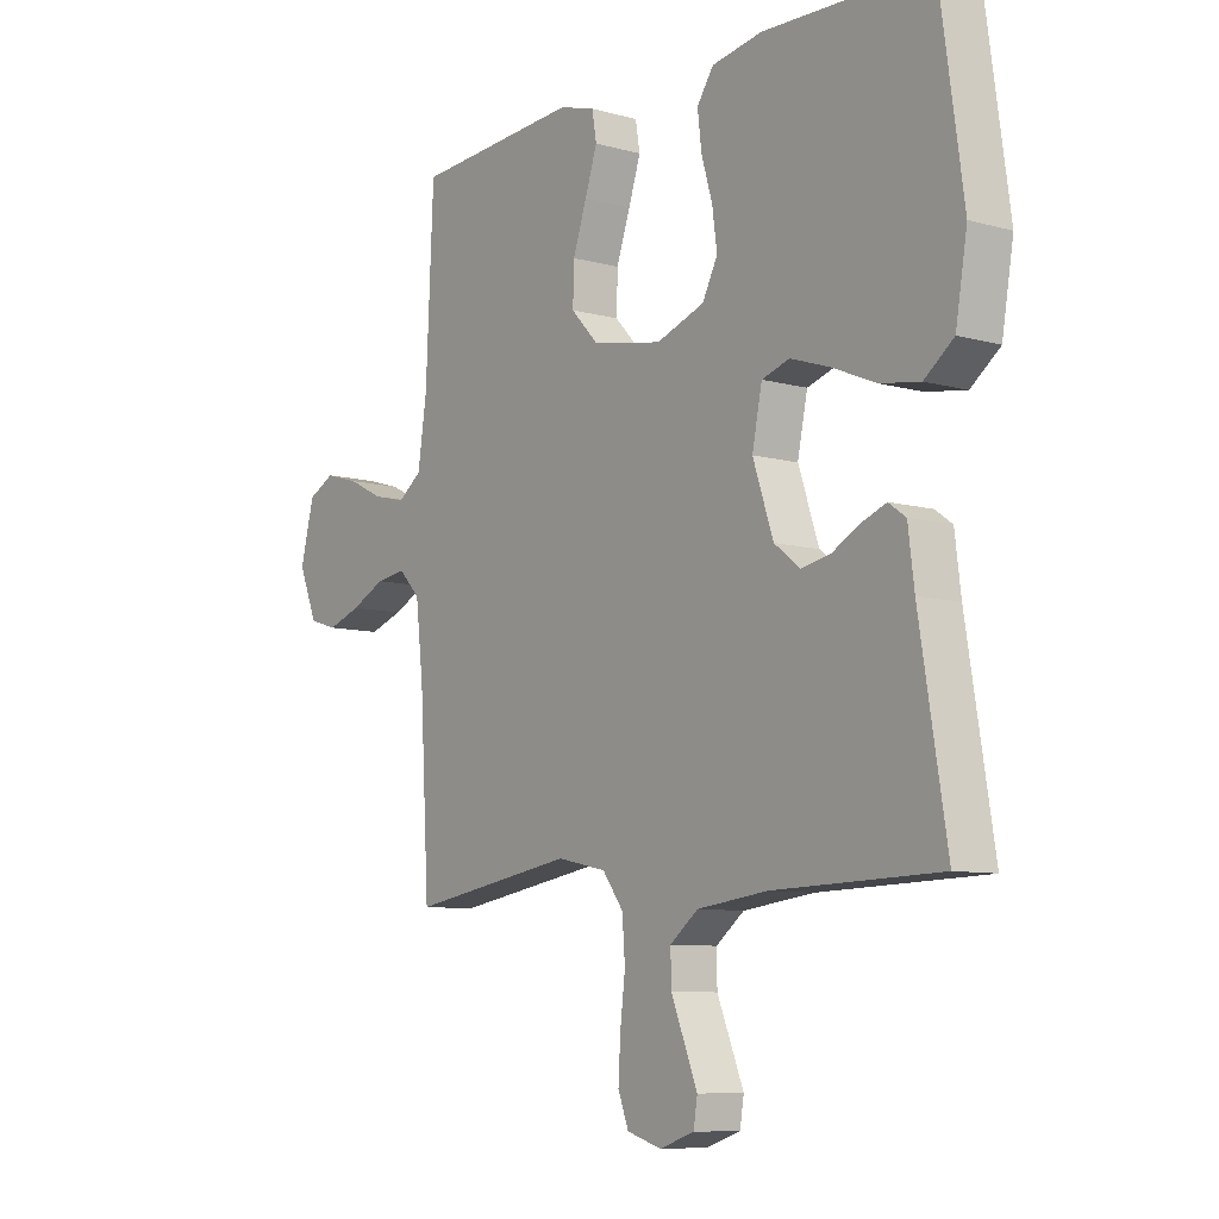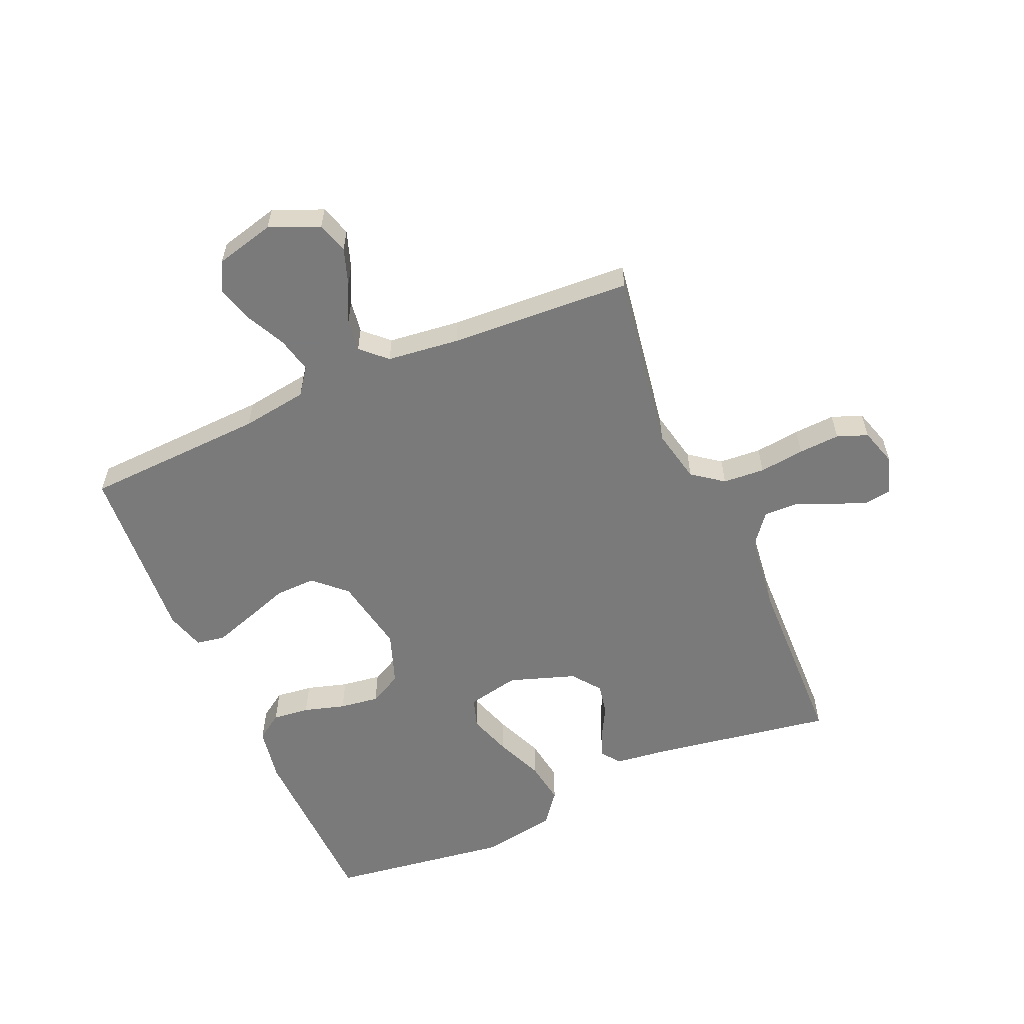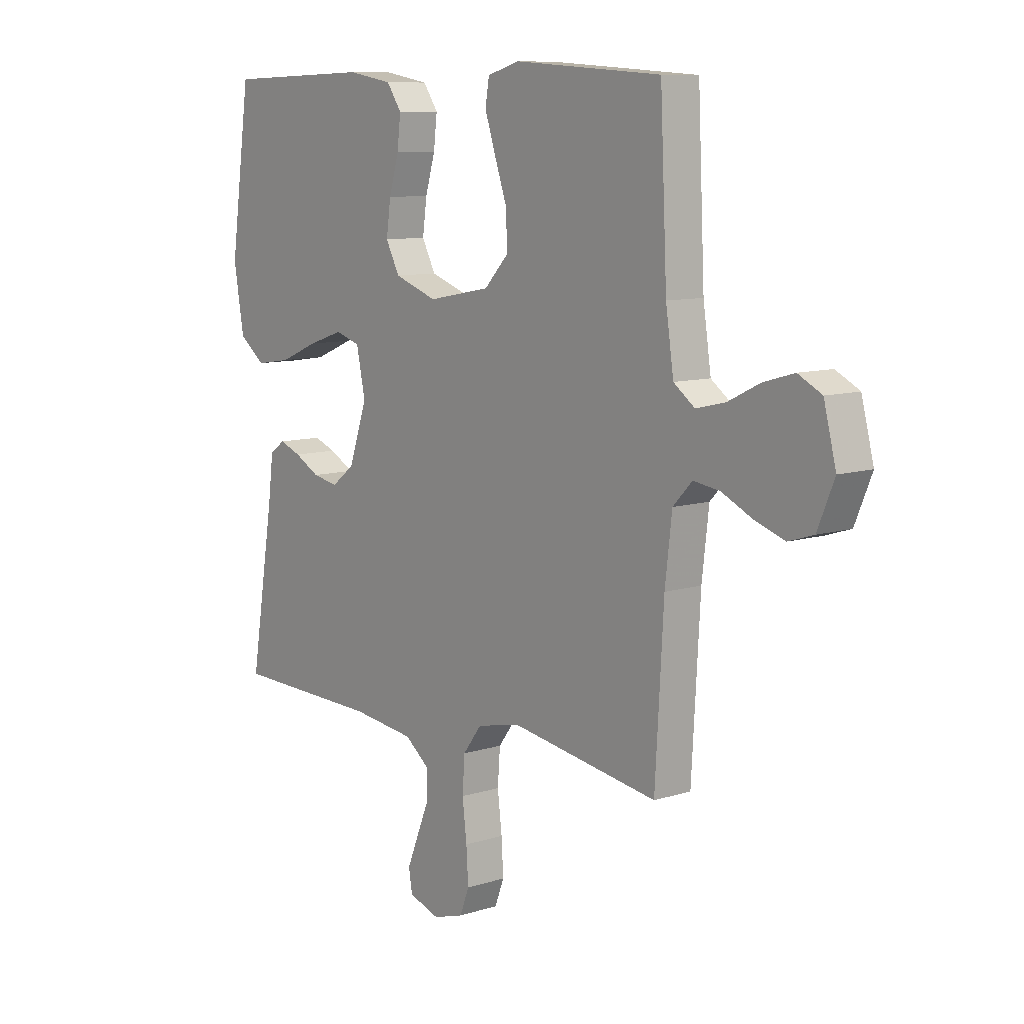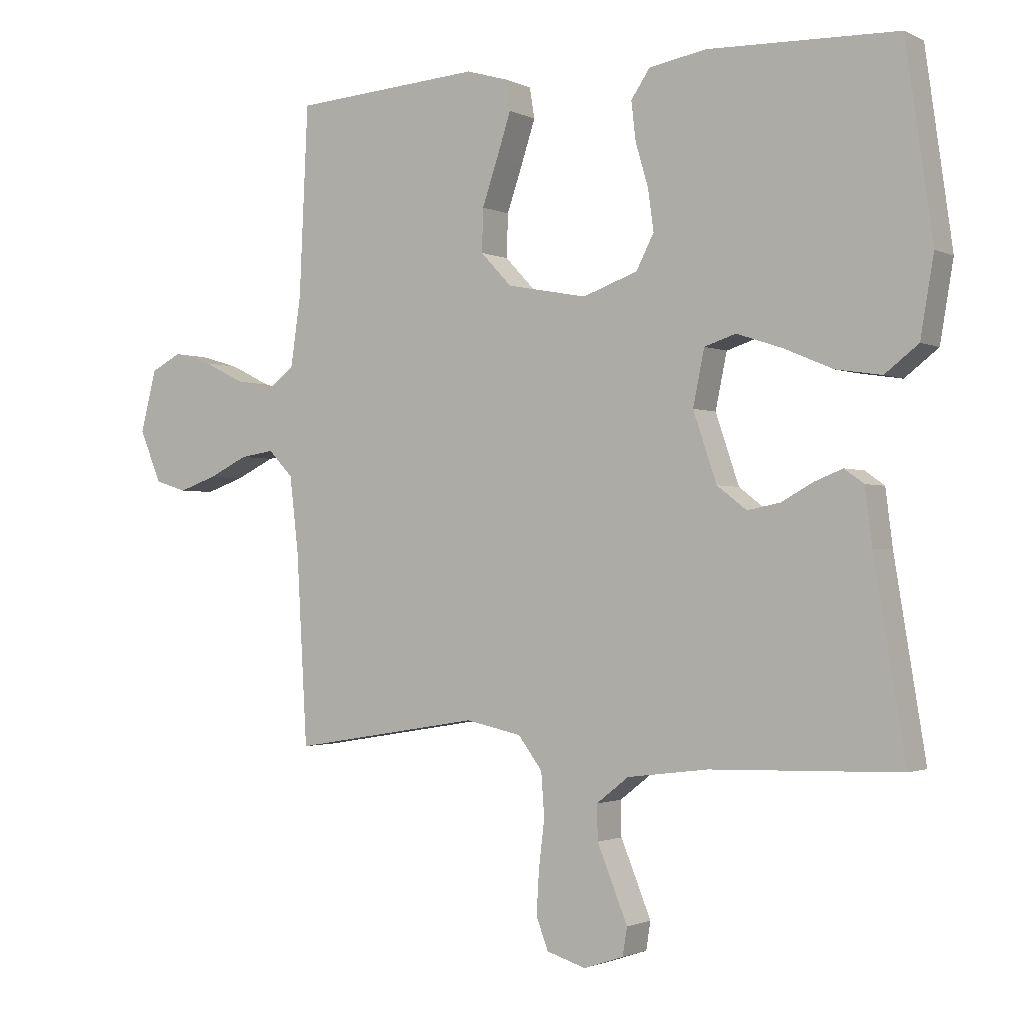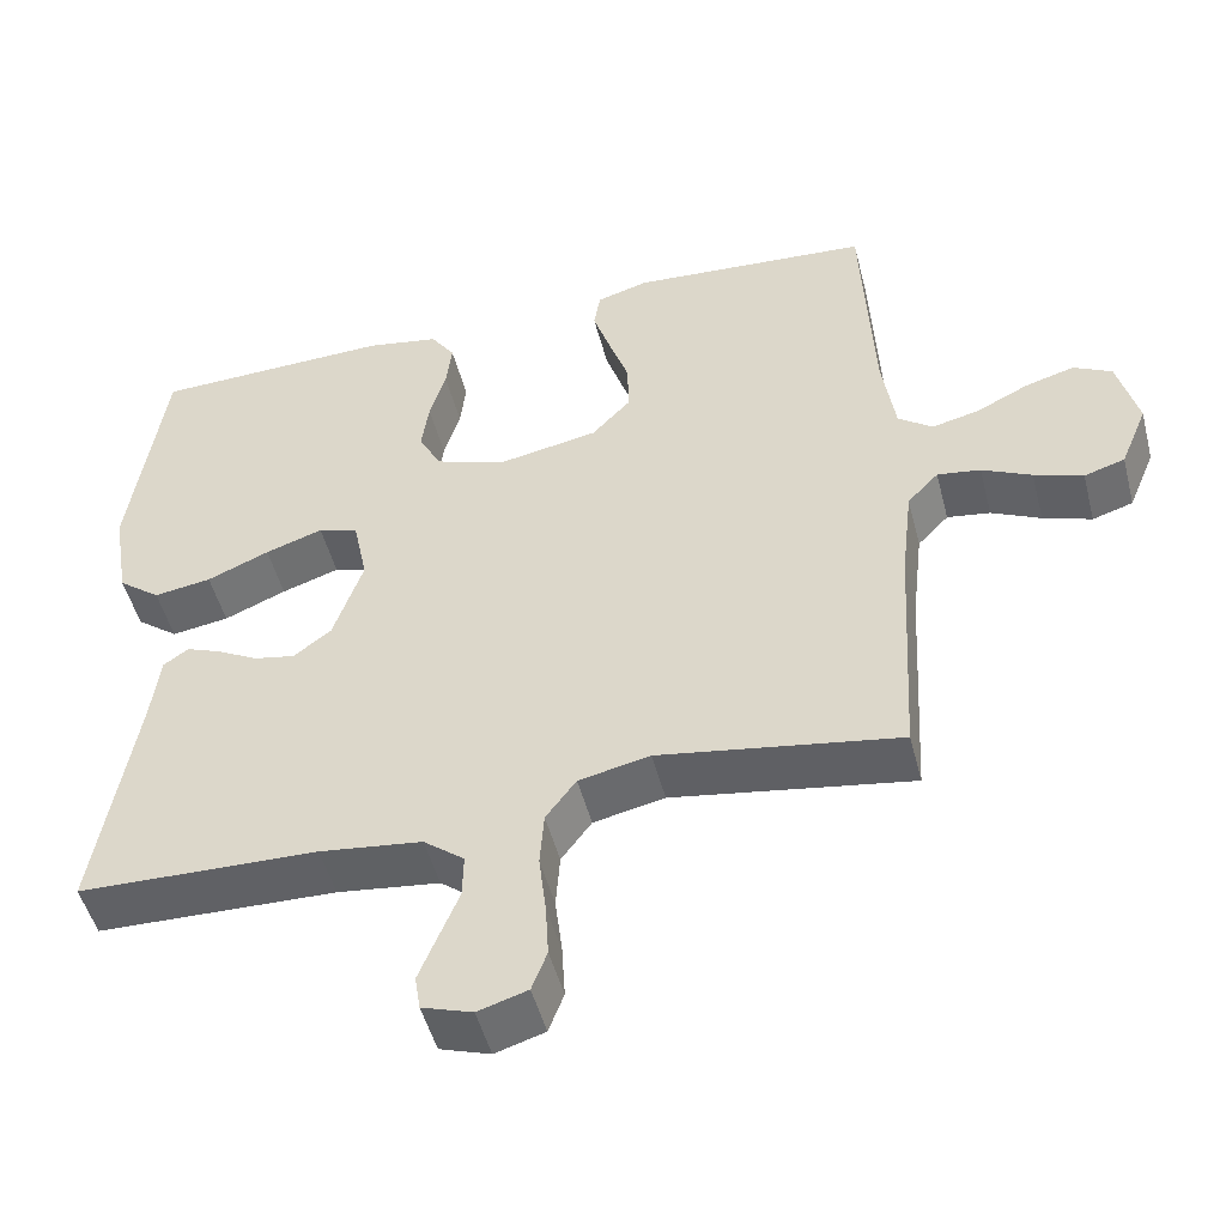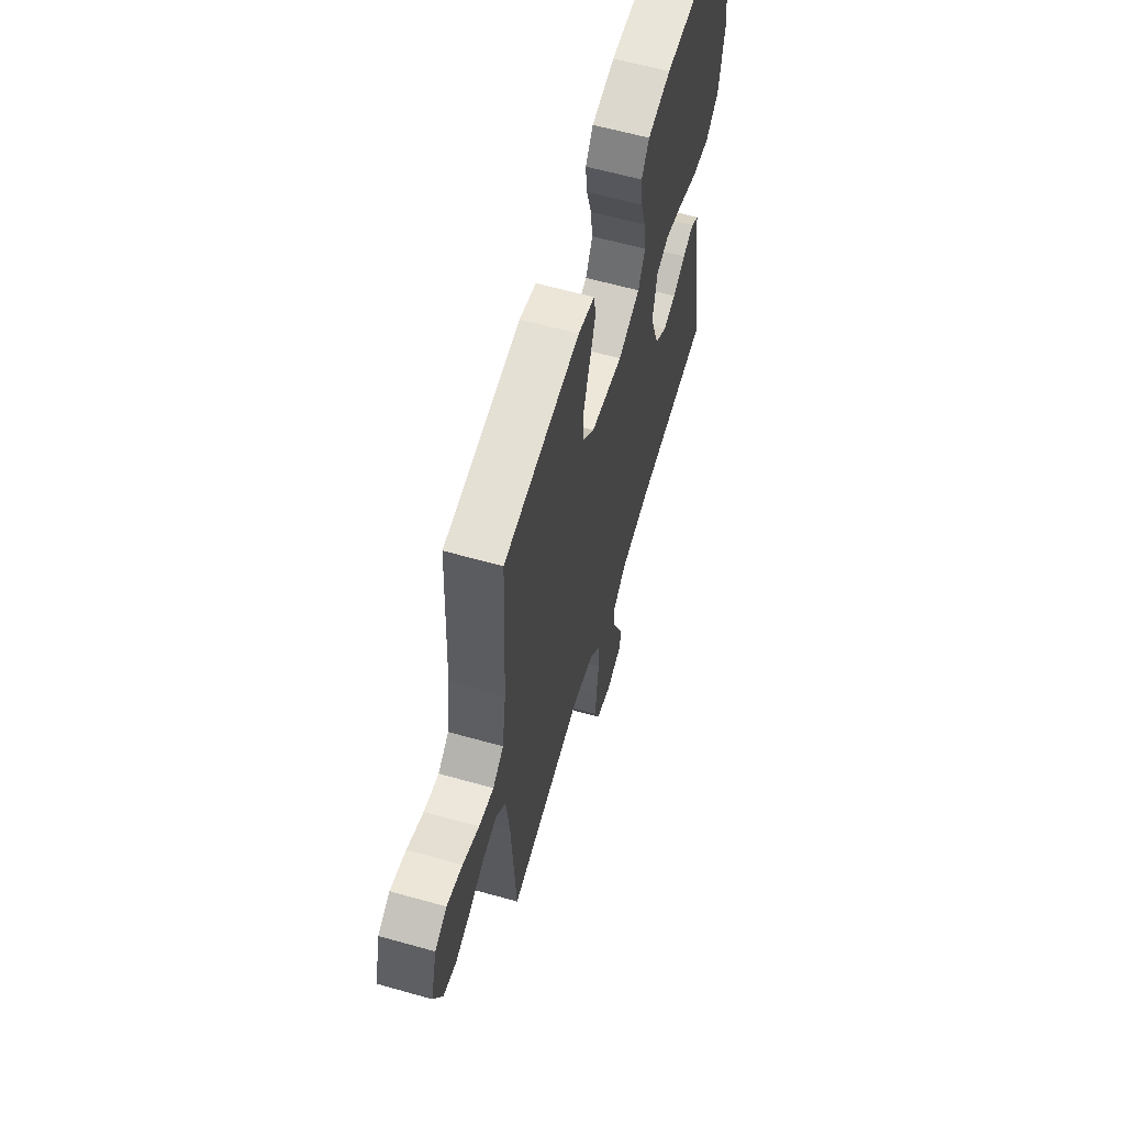
<metadata>
{"format":"obj","ext":"obj","renderer":"f3d","projection":"perspective","resolution":1024,"background":"white","views":[{"elev":-8.5,"azim":-127.1,"up":"+Z"},{"elev":-58.1,"azim":113.5,"up":"+Y"},{"elev":9.5,"azim":50.5,"up":"+Z"},{"elev":-1.6,"azim":-148.2,"up":"+Z"},{"elev":-49.6,"azim":14.4,"up":"+Z"},{"elev":61.6,"azim":106.0,"up":"+Z"}]}
</metadata>
<code>
v -0.5 0.07 0.5
v -0.2 0.07 0.509
v -0.109 0.07 0.493
v -0.079 0.07 0.449
v -0.086 0.07 0.388
v -0.106 0.07 0.32
v -0.115 0.07 0.255
v -0.087 0.07 0.201
v 0 0.07 0.17
v 0.127 0.07 0.194
v 0.176 0.07 0.246
v 0.174 0.07 0.314
v 0.149 0.07 0.387
v 0.127 0.07 0.454
v 0.135 0.07 0.502
v 0.2 0.07 0.521
v 0.5 0.07 0.5
v 0.514 0.07 0.2
v 0.53 0.07 0.091
v 0.573 0.07 0.059
v 0.632 0.07 0.073
v 0.697 0.07 0.105
v 0.759 0.07 0.123
v 0.807 0.07 0.098
v 0.832 0.07 0
v 0.798 0.07 -0.082
v 0.747 0.07 -0.098
v 0.686 0.07 -0.077
v 0.624 0.07 -0.047
v 0.57 0.07 -0.039
v 0.531 0.07 -0.08
v 0.517 0.07 -0.2
v 0.5 0.07 -0.5
v 0.2 0.07 -0.451
v 0.111 0.07 -0.47
v 0.073 0.07 -0.521
v 0.068 0.07 -0.59
v 0.077 0.07 -0.665
v 0.081 0.07 -0.733
v 0.062 0.07 -0.783
v 0 0.07 -0.802
v -0.063 0.07 -0.781
v -0.07 0.07 -0.737
v -0.047 0.07 -0.68
v -0.022 0.07 -0.619
v -0.021 0.07 -0.564
v -0.072 0.07 -0.524
v -0.2 0.07 -0.508
v -0.5 0.07 -0.5
v -0.451 0.07 -0.2
v -0.44 0.07 -0.112
v -0.409 0.07 -0.09
v -0.365 0.07 -0.107
v -0.314 0.07 -0.135
v -0.262 0.07 -0.145
v -0.215 0.07 -0.109
v -0.178 0.07 0
v -0.196 0.07 0.087
v -0.246 0.07 0.103
v -0.318 0.07 0.079
v -0.396 0.07 0.046
v -0.468 0.07 0.035
v -0.521 0.07 0.076
v -0.542 0.07 0.2
v -0.5 0 0.5
v -0.2 0 0.509
v -0.109 0 0.493
v -0.079 0 0.449
v -0.086 0 0.388
v -0.106 0 0.32
v -0.115 0 0.255
v -0.087 0 0.201
v 0 0 0.17
v 0.127 0 0.194
v 0.176 0 0.246
v 0.174 0 0.314
v 0.149 0 0.387
v 0.127 0 0.454
v 0.135 0 0.502
v 0.2 0 0.521
v 0.5 0 0.5
v 0.514 0 0.2
v 0.53 0 0.091
v 0.573 0 0.059
v 0.632 0 0.073
v 0.697 0 0.105
v 0.759 0 0.123
v 0.807 0 0.098
v 0.832 0 0
v 0.798 0 -0.082
v 0.747 0 -0.098
v 0.686 0 -0.077
v 0.624 0 -0.047
v 0.57 0 -0.039
v 0.531 0 -0.08
v 0.517 0 -0.2
v 0.5 0 -0.5
v 0.2 0 -0.451
v 0.111 0 -0.47
v 0.073 0 -0.521
v 0.068 0 -0.59
v 0.077 0 -0.665
v 0.081 0 -0.733
v 0.062 0 -0.783
v 0 0 -0.802
v -0.063 0 -0.781
v -0.07 0 -0.737
v -0.047 0 -0.68
v -0.022 0 -0.619
v -0.021 0 -0.564
v -0.072 0 -0.524
v -0.2 0 -0.508
v -0.5 0 -0.5
v -0.451 0 -0.2
v -0.44 0 -0.112
v -0.409 0 -0.09
v -0.365 0 -0.107
v -0.314 0 -0.135
v -0.262 0 -0.145
v -0.215 0 -0.109
v -0.178 0 0
v -0.196 0 0.087
v -0.246 0 0.103
v -0.318 0 0.079
v -0.396 0 0.046
v -0.468 0 0.035
v -0.521 0 0.076
v -0.542 0 0.2
f 60 61 62 63
f 59 60 63 64
f 58 59 64 1
f 51 52 53 54
f 50 51 54 55
f 48 49 50 55
f 47 48 55 56
f 42 43 44 45
f 40 41 42 45
f 40 45 46
f 37 38 39 40
f 37 40 46
f 36 37 46 47
f 32 33 34
f 31 32 34 35
f 30 31 35
f 26 27 28 29
f 24 25 26 29
f 24 29 30
f 21 22 23 24
f 20 21 24 30
f 19 20 30 35
f 15 16 17 18
f 12 13 14 15
f 12 15 18 19
f 3 4 5 6
f 3 6 7
f 58 1 2 3
f 57 58 3 7
f 35 36 47 56
f 35 56 57
f 11 12 19
f 10 11 19 35
f 9 10 35 57
f 57 7 8
f 8 9 57
f 127 126 125 124
f 128 127 124 123
f 65 128 123 122
f 118 117 116 115
f 119 118 115 114
f 119 114 113 112
f 120 119 112 111
f 109 108 107 106
f 109 106 105 104
f 110 109 104
f 104 103 102 101
f 110 104 101
f 111 110 101 100
f 98 97 96
f 99 98 96 95
f 99 95 94
f 93 92 91 90
f 93 90 89 88
f 94 93 88
f 88 87 86 85
f 94 88 85 84
f 99 94 84 83
f 82 81 80 79
f 79 78 77 76
f 83 82 79 76
f 70 69 68 67
f 71 70 67
f 67 66 65 122
f 71 67 122 121
f 120 111 100 99
f 121 120 99
f 83 76 75
f 99 83 75 74
f 121 99 74 73
f 72 71 121
f 121 73 72
f 1 65 66 2
f 2 66 67 3
f 3 67 68 4
f 4 68 69 5
f 5 69 70 6
f 6 70 71 7
f 7 71 72 8
f 8 72 73 9
f 9 73 74 10
f 10 74 75 11
f 11 75 76 12
f 12 76 77 13
f 13 77 78 14
f 14 78 79 15
f 15 79 80 16
f 16 80 81 17
f 17 81 82 18
f 18 82 83 19
f 19 83 84 20
f 20 84 85 21
f 21 85 86 22
f 22 86 87 23
f 23 87 88 24
f 24 88 89 25
f 25 89 90 26
f 26 90 91 27
f 27 91 92 28
f 28 92 93 29
f 29 93 94 30
f 30 94 95 31
f 31 95 96 32
f 32 96 97 33
f 33 97 98 34
f 34 98 99 35
f 35 99 100 36
f 36 100 101 37
f 37 101 102 38
f 38 102 103 39
f 39 103 104 40
f 40 104 105 41
f 41 105 106 42
f 42 106 107 43
f 43 107 108 44
f 44 108 109 45
f 45 109 110 46
f 46 110 111 47
f 47 111 112 48
f 48 112 113 49
f 49 113 114 50
f 50 114 115 51
f 51 115 116 52
f 52 116 117 53
f 53 117 118 54
f 54 118 119 55
f 55 119 120 56
f 56 120 121 57
f 57 121 122 58
f 58 122 123 59
f 59 123 124 60
f 60 124 125 61
f 61 125 126 62
f 62 126 127 63
f 63 127 128 64
f 64 128 65 1

</code>
